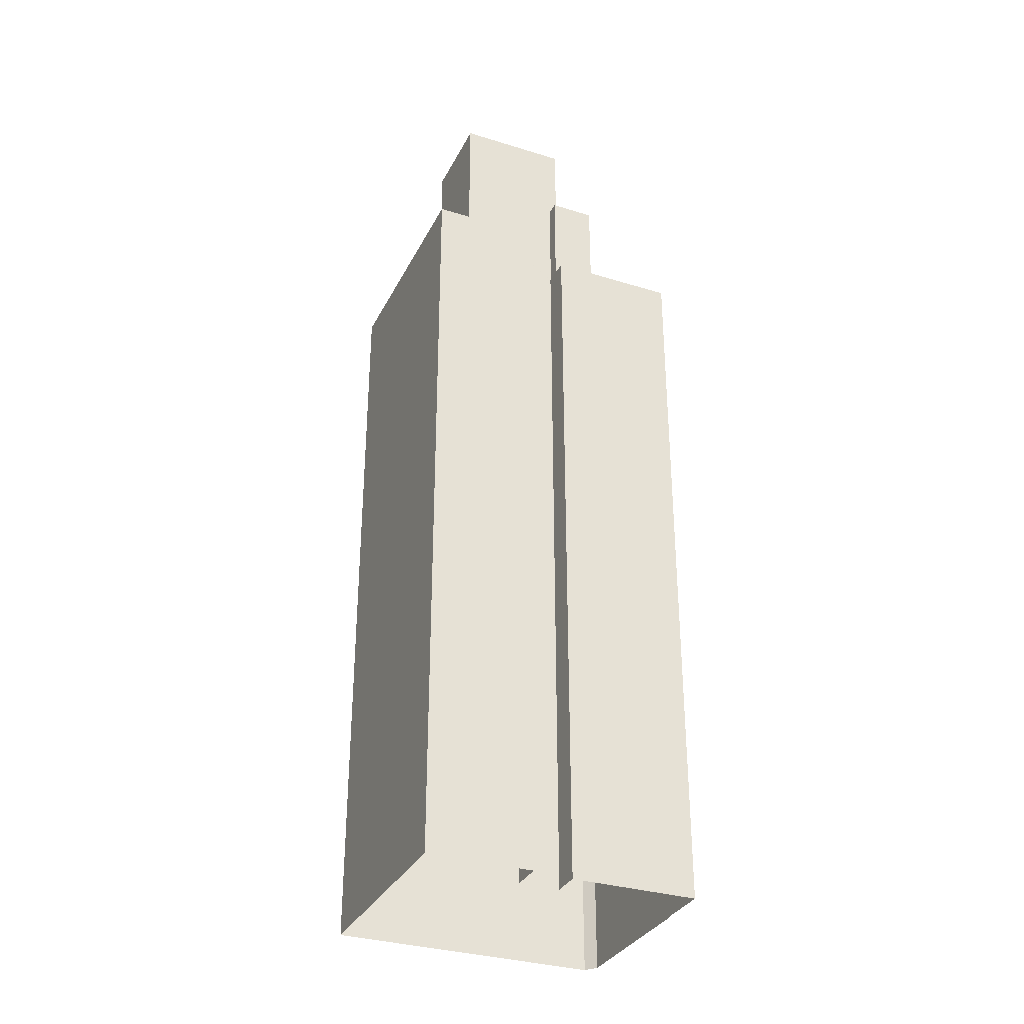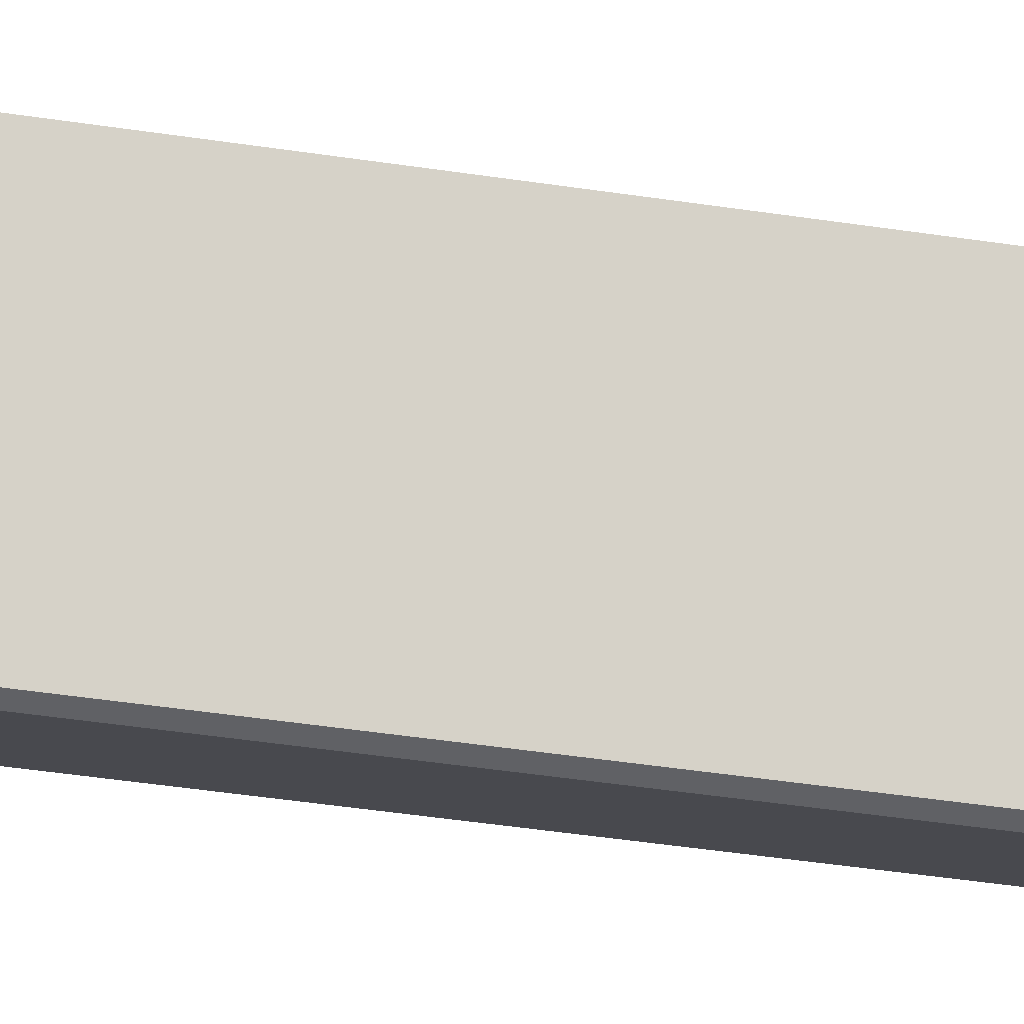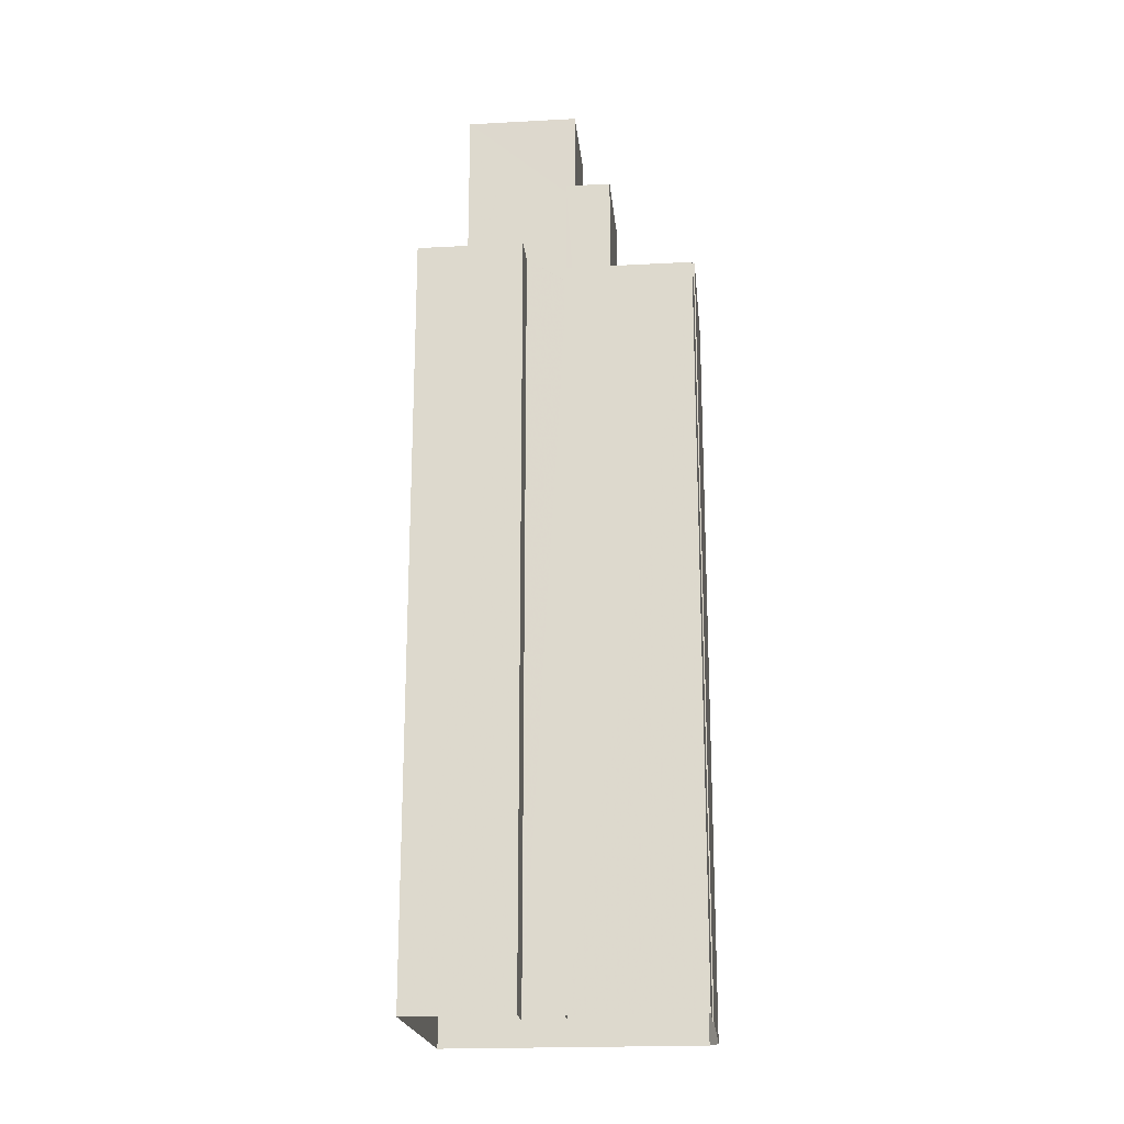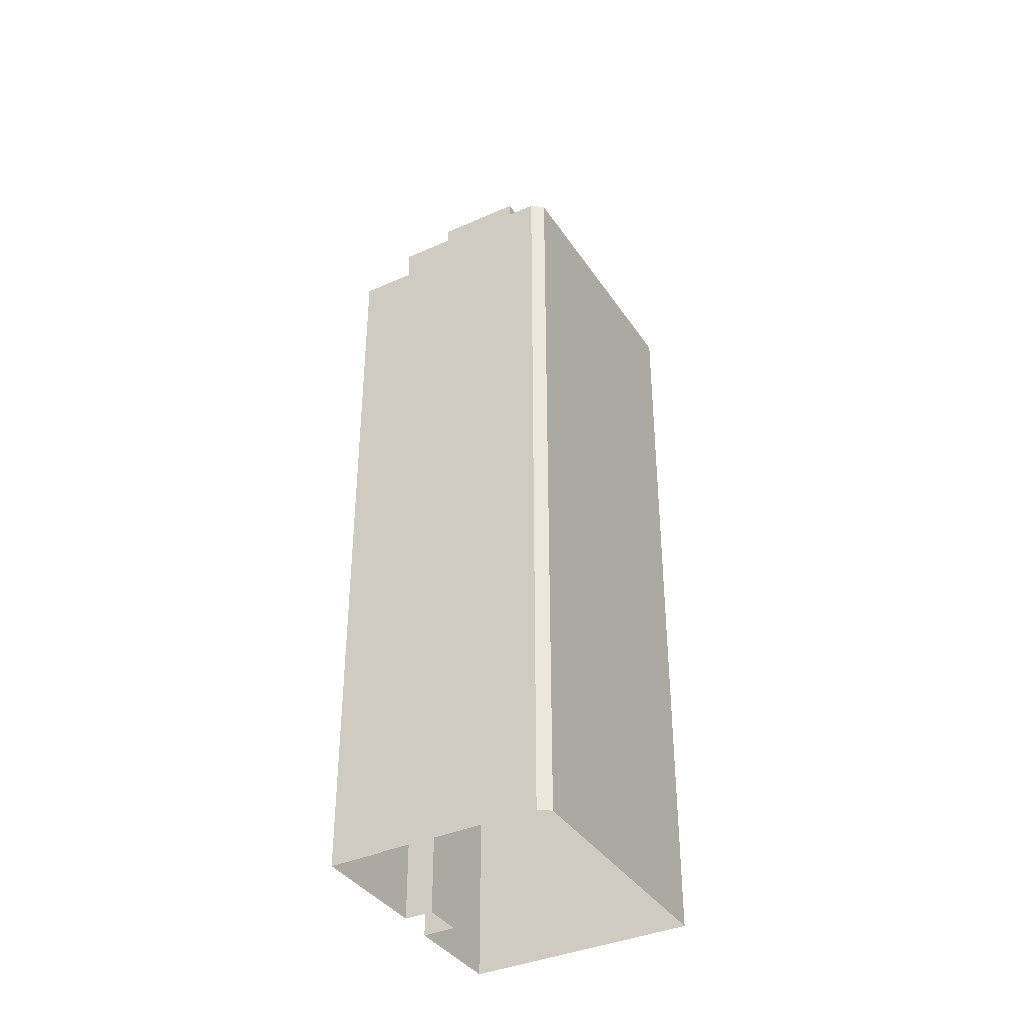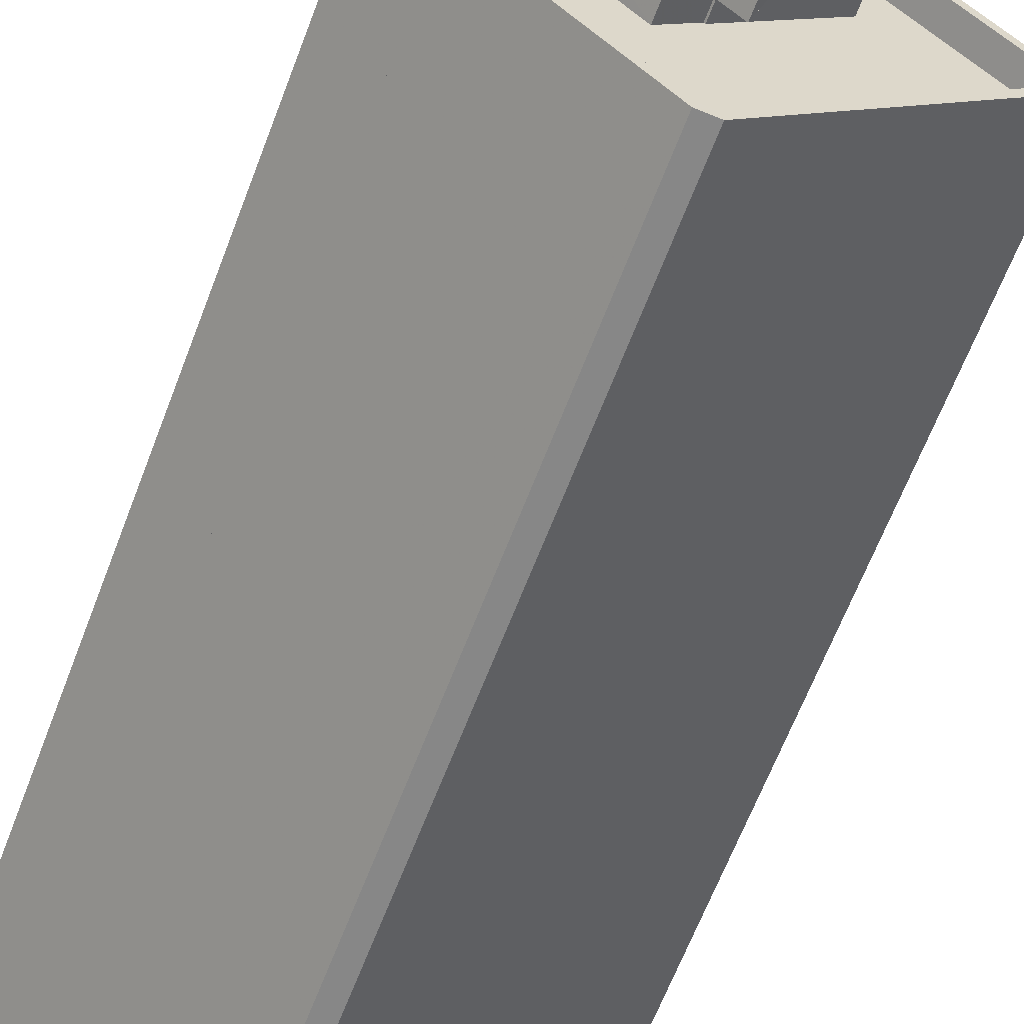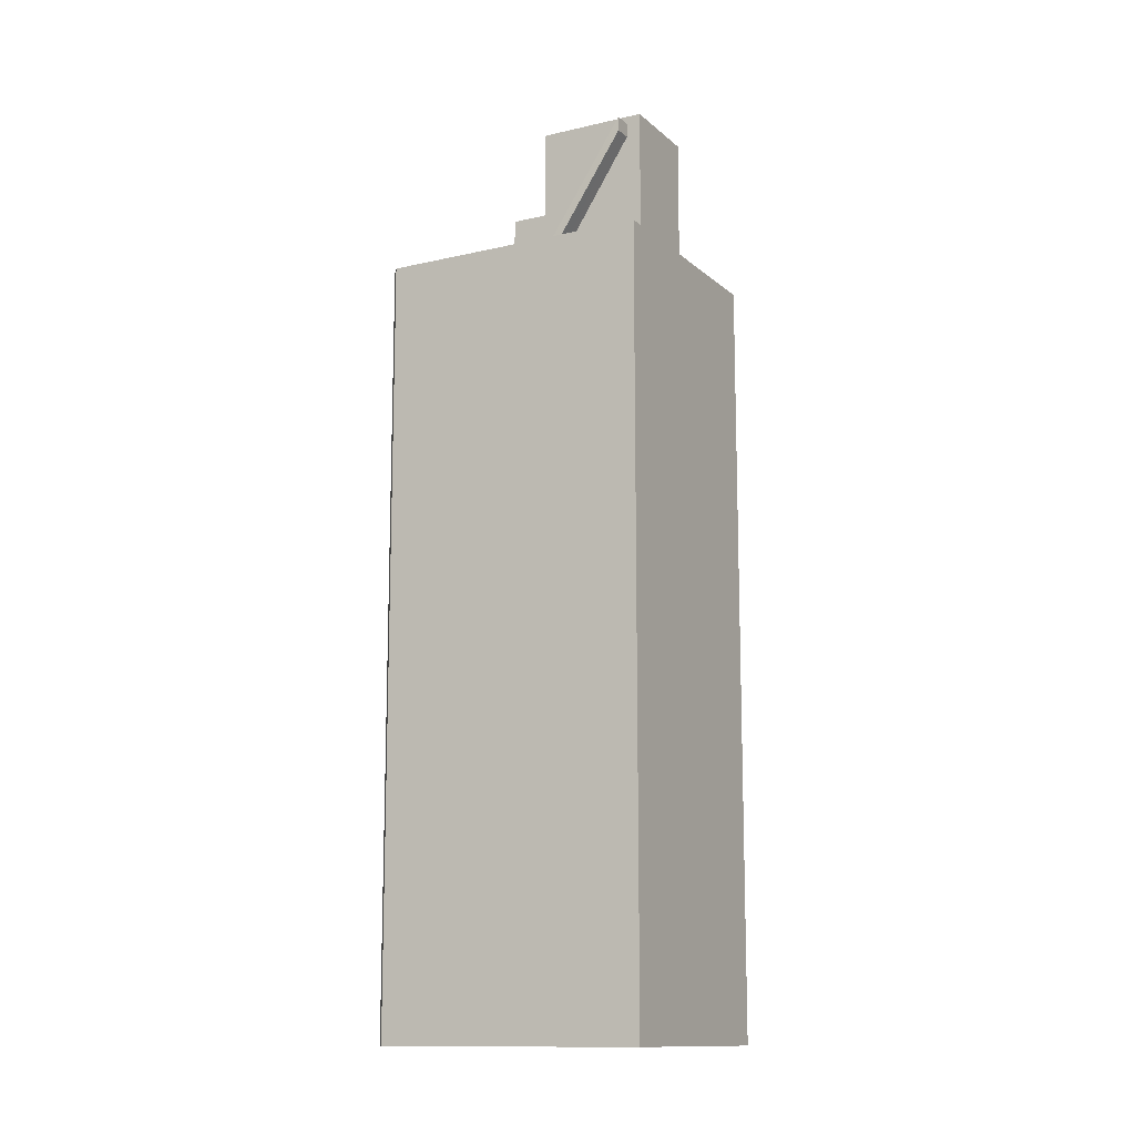
<metadata>
{"format":"obj","ext":"obj","renderer":"f3d","projection":"perspective","resolution":1024,"background":"white","views":[{"elev":-32.5,"azim":-159.7,"up":"+Z"},{"elev":-57.3,"azim":81.6,"up":"+Y"},{"elev":-20.3,"azim":-130.7,"up":"+Z"},{"elev":-37.6,"azim":-16.7,"up":"+Z"},{"elev":-60.9,"azim":-20.2,"up":"+Y"},{"elev":-12.8,"azim":72.2,"up":"+Z"}]}
</metadata>
<code>
v -6116 -3.705e+04 2.677
v -6114 -3.706e+04 2.675
v -6114 -3.706e+04 2.675
v -6119 -3.705e+04 2.677
v -6119 -3.705e+04 2.677
v -6106 -3.705e+04 2.675
v -6115 -3.705e+04 2.677
v -6112 -3.705e+04 2.678
v -6120 -3.705e+04 2.678
v -6115 -3.705e+04 2.678
v -6117 -3.705e+04 2.678
v -6110 -3.705e+04 39.77
v -6113 -3.705e+04 33.71
v -6113 -3.705e+04 33.71
v -6111 -3.705e+04 39.77
v -6111 -3.705e+04 39.77
v -6111 -3.705e+04 39.68
v -6111 -3.705e+04 39.77
v -6111 -3.705e+04 39.68
v -6115 -3.705e+04 36.06
v -6116 -3.705e+04 36.06
v -6117 -3.705e+04 36.06
v -6116 -3.705e+04 36.06
v -6114 -3.705e+04 36.06
v -6116 -3.705e+04 36.06
v -6116 -3.705e+04 37.06
v -6116 -3.705e+04 37.06
v -6116 -3.705e+04 37.06
v -6114 -3.705e+04 37.06
v -6115 -3.705e+04 37.06
v -6113 -3.705e+04 37.06
v -6115 -3.705e+04 37.06
v -6117 -3.705e+04 37.06
v -6116 -3.705e+04 37.06
v -6117 -3.705e+04 37.06
v -6119 -3.705e+04 31.83
v -6117 -3.705e+04 31.83
v -6120 -3.705e+04 31.83
v -6117 -3.705e+04 31.83
v -6116 -3.705e+04 31.83
v -6116 -3.705e+04 31.83
v -6116 -3.705e+04 32.83
v -6116 -3.705e+04 32.83
v -6116 -3.705e+04 32.83
v -6119 -3.705e+04 32.83
v -6120 -3.705e+04 32.83
v -6119 -3.705e+04 32.83
v -6117 -3.705e+04 32.83
v -6120 -3.705e+04 32.83
v -6116 -3.705e+04 32.83
v -6117 -3.705e+04 32.83
v -6118 -3.705e+04 33.18
v -6114 -3.706e+04 33.18
v -6115 -3.705e+04 33.18
v -6116 -3.705e+04 33.18
v -6115 -3.705e+04 33.18
v -6113 -3.705e+04 33.18
v -6112 -3.705e+04 33.18
v -6114 -3.706e+04 33.18
v -6114 -3.705e+04 33.18
v -6106 -3.705e+04 33.18
v -6110 -3.705e+04 33.18
v -6113 -3.705e+04 33.18
v -6113 -3.705e+04 33.18
v -6114 -3.706e+04 33.98
v -6114 -3.706e+04 33.98
v -6114 -3.706e+04 33.98
v -6119 -3.705e+04 33.98
v -6118 -3.705e+04 33.98
v -6106 -3.705e+04 33.98
v -6106 -3.705e+04 33.98
v -6112 -3.705e+04 33.98
v -6112 -3.705e+04 33.98
v -6116 -3.705e+04 33.98
v -6115 -3.705e+04 33.98
v -6115 -3.705e+04 33.98
v -6115 -3.705e+04 33.98
v -6116 -3.705e+04 33.98
v -6114 -3.705e+04 33.98
v -6114 -3.706e+04 33.98
v -6115 -3.705e+04 40.68
v -6116 -3.705e+04 40.68
v -6113 -3.705e+04 40.68
v -6113 -3.705e+04 40.68
v -6113 -3.705e+04 40.68
v -6110 -3.705e+04 40.68
v -6113 -3.705e+04 40.68
v -6111 -3.705e+04 40.68
v -6111 -3.705e+04 40.68
v -6113 -3.705e+04 40.68
v -6113 -3.705e+04 39.68
v -6113 -3.705e+04 39.68
v -6112 -3.705e+04 39.68
v -6114 -3.705e+04 39.68
v -6113 -3.705e+04 39.68
v -6115 -3.705e+04 39.68
v -6113 -3.705e+04 39.68
v -6111 -3.705e+04 39.68
v -6111 -3.705e+04 39.68
v -6113 -3.705e+04 39.68
v -6115 -3.705e+04 39.68
v -6110 -3.705e+04 40.37
v -6111 -3.705e+04 40.37
v -6113 -3.705e+04 34.31
v -6113 -3.705e+04 34.31
v -6111 -3.705e+04 40.13
v -6111 -3.705e+04 40.37
v -6111 -3.705e+04 40.37
v -6112 -3.705e+04 40.67
v -6113 -3.705e+04 40.67
v -6114 -3.705e+04 40.67
v -6113 -3.705e+04 40.67
f 1 2 3
f 3 4 5
f 1 6 2
f 7 8 6
f 9 1 5
f 10 8 7
f 9 11 1
f 1 7 6
f 5 1 3
f 12 13 14
f 15 12 14
f 16 17 18
f 16 19 17
f 20 21 22
f 22 21 23
f 20 24 21
f 23 21 25
f 26 27 28
f 29 30 31
f 32 31 30
f 27 33 28
f 34 26 28
f 33 32 30
f 30 35 33
f 28 33 35
f 36 37 38
f 38 37 39
f 36 40 37
f 39 37 41
f 42 43 44
f 45 46 47
f 43 48 44
f 47 46 49
f 46 48 49
f 50 44 51
f 51 48 46
f 44 48 51
f 52 53 54
f 55 52 54
f 56 57 58
f 54 53 59
f 60 57 56
f 61 58 62
f 63 59 61
f 64 54 63
f 63 61 62
f 62 58 57
f 63 54 59
f 65 66 67
f 68 67 69
f 65 70 71
f 72 70 73
f 68 69 74
f 75 72 73
f 75 76 77
f 74 69 78
f 76 79 77
f 66 65 71
f 71 70 72
f 67 66 80
f 75 77 72
f 67 80 69
f 81 82 83
f 84 85 83
f 86 87 88
f 86 88 89
f 89 85 84
f 88 87 90
f 85 81 83
f 88 85 89
f 91 92 93
f 94 95 96
f 96 95 97
f 19 98 17
f 17 98 97
f 93 17 95
f 92 99 93
f 93 99 17
f 95 17 97
f 91 100 92
f 101 100 94
f 96 101 94
f 94 100 91
f 81 90 87
f 82 81 87
f 102 103 104
f 105 102 104
f 106 107 108
f 109 110 111
f 112 109 111
f 24 20 30
f 29 24 30
f 22 30 20
f 22 35 30
f 28 22 23
f 28 35 22
f 34 28 23
f 25 34 23
f 40 74 37
f 33 37 74
f 33 78 32
f 78 55 54
f 78 54 32
f 33 74 78
f 41 37 50
f 44 50 27
f 27 50 33
f 50 37 33
f 44 27 26
f 42 44 26
f 32 64 31
f 32 54 64
f 45 36 38
f 46 45 38
f 46 38 39
f 51 46 39
f 50 51 39
f 41 50 39
f 9 47 49
f 9 5 47
f 49 11 9
f 49 48 11
f 43 1 11
f 48 43 11
f 45 74 40
f 74 45 68
f 68 47 4
f 36 45 40
f 4 47 5
f 45 47 68
f 65 3 2
f 65 67 3
f 67 4 3
f 67 68 4
f 65 2 6
f 70 65 6
f 76 75 10
f 7 76 10
f 75 73 8
f 10 75 8
f 8 70 6
f 8 73 70
f 71 61 59
f 66 71 59
f 66 59 53
f 80 66 53
f 80 53 52
f 69 80 52
f 55 69 52
f 55 78 69
f 79 56 77
f 79 60 56
f 58 77 56
f 58 72 77
f 71 72 58
f 61 71 58
f 7 1 43
f 21 82 34
f 25 21 34
f 43 42 76
f 26 82 87
f 42 26 76
f 60 79 57
f 57 79 87
f 34 82 26
f 7 43 76
f 76 26 79
f 79 26 87
f 64 63 31
f 63 83 31
f 24 29 21
f 21 29 82
f 29 83 82
f 31 83 29
f 86 57 87
f 86 62 57
f 104 83 63
f 84 83 104
f 62 86 15
f 62 14 63
f 103 86 89
f 15 86 103
f 104 63 14
f 14 62 15
f 84 103 89
f 84 104 103
f 19 16 98
f 88 98 107
f 99 92 106
f 85 88 107
f 92 100 85
f 106 85 107
f 107 98 16
f 106 92 85
f 85 100 101
f 81 85 101
f 101 96 81
f 96 97 90
f 96 90 81
f 88 97 98
f 88 90 97
f 105 14 13
f 105 104 14
f 15 102 12
f 15 103 102
f 12 102 105
f 13 12 105
f 17 99 18
f 18 106 108
f 18 99 106
f 107 18 108
f 107 16 18
f 95 111 110
f 95 94 111
f 95 110 109
f 93 95 109
f 93 109 112
f 91 93 112
f 94 112 111
f 94 91 112

</code>
